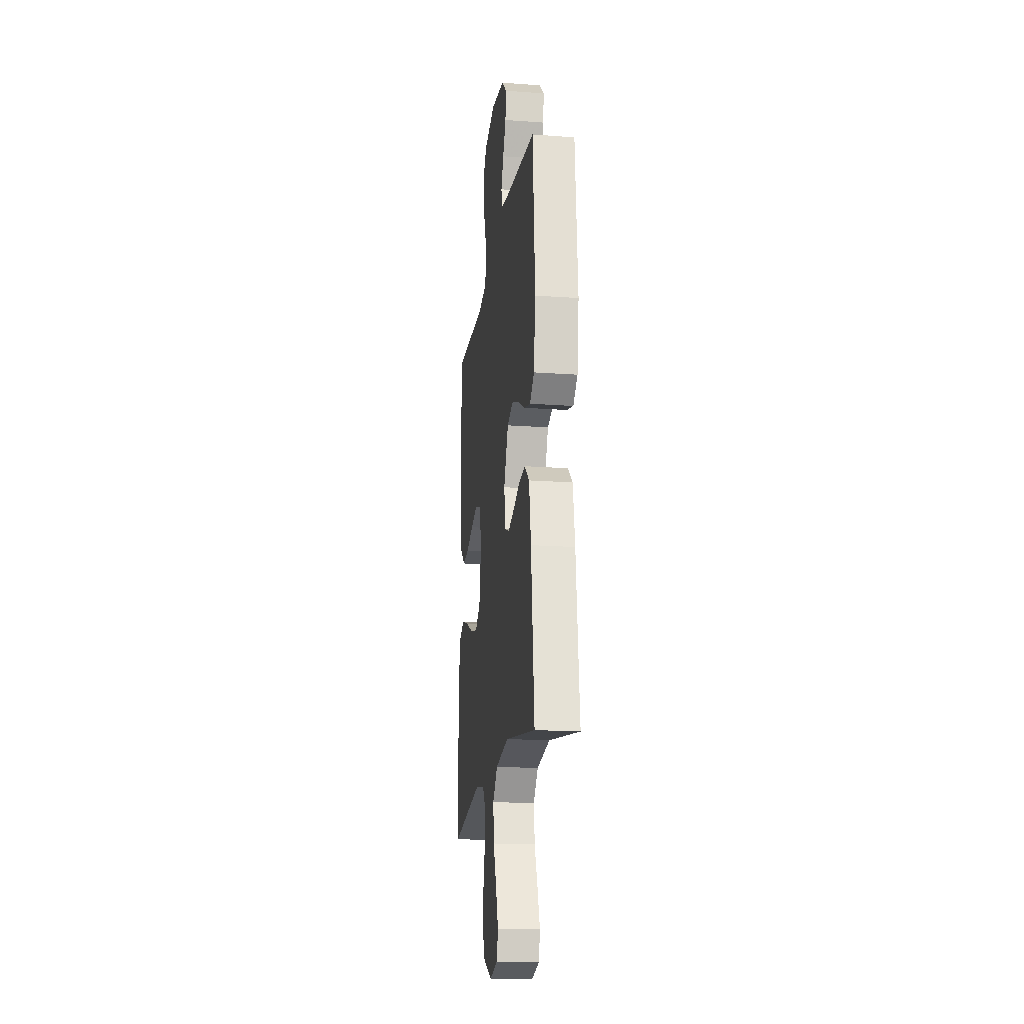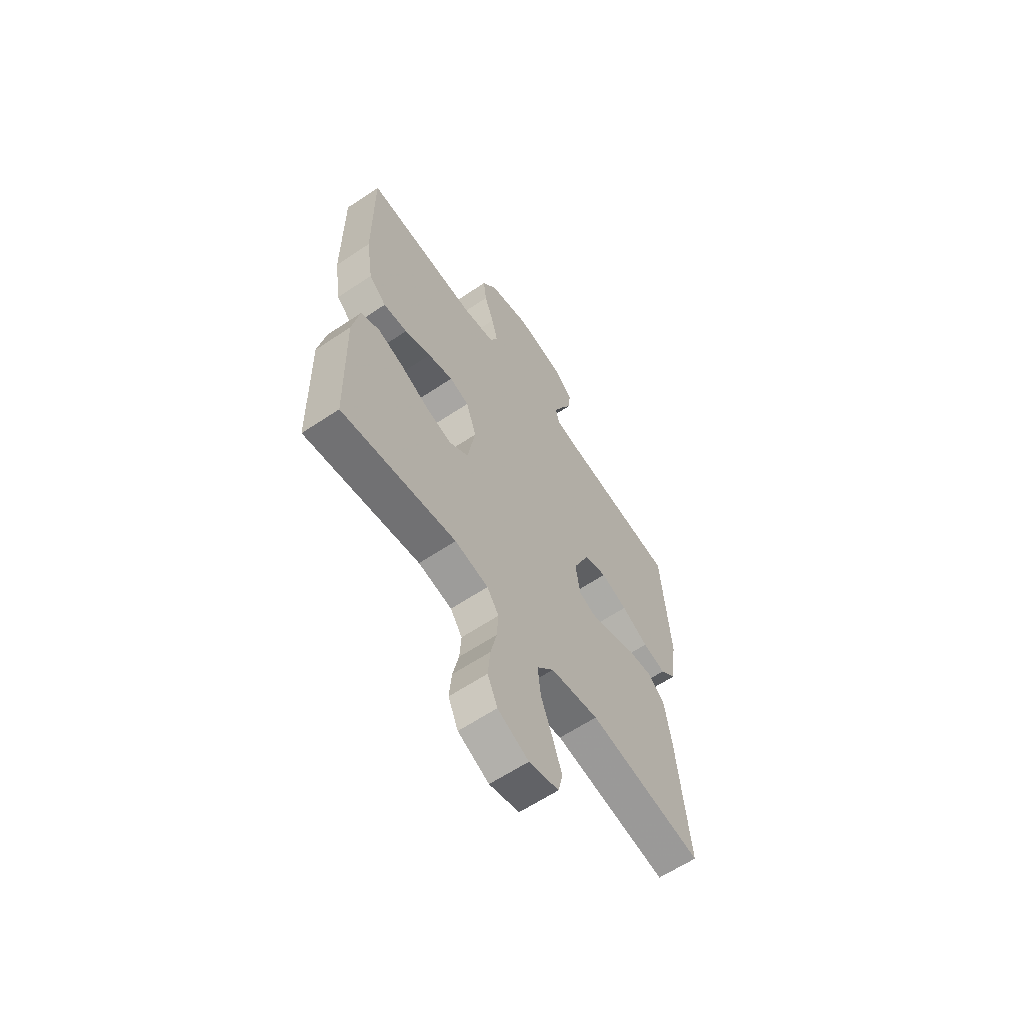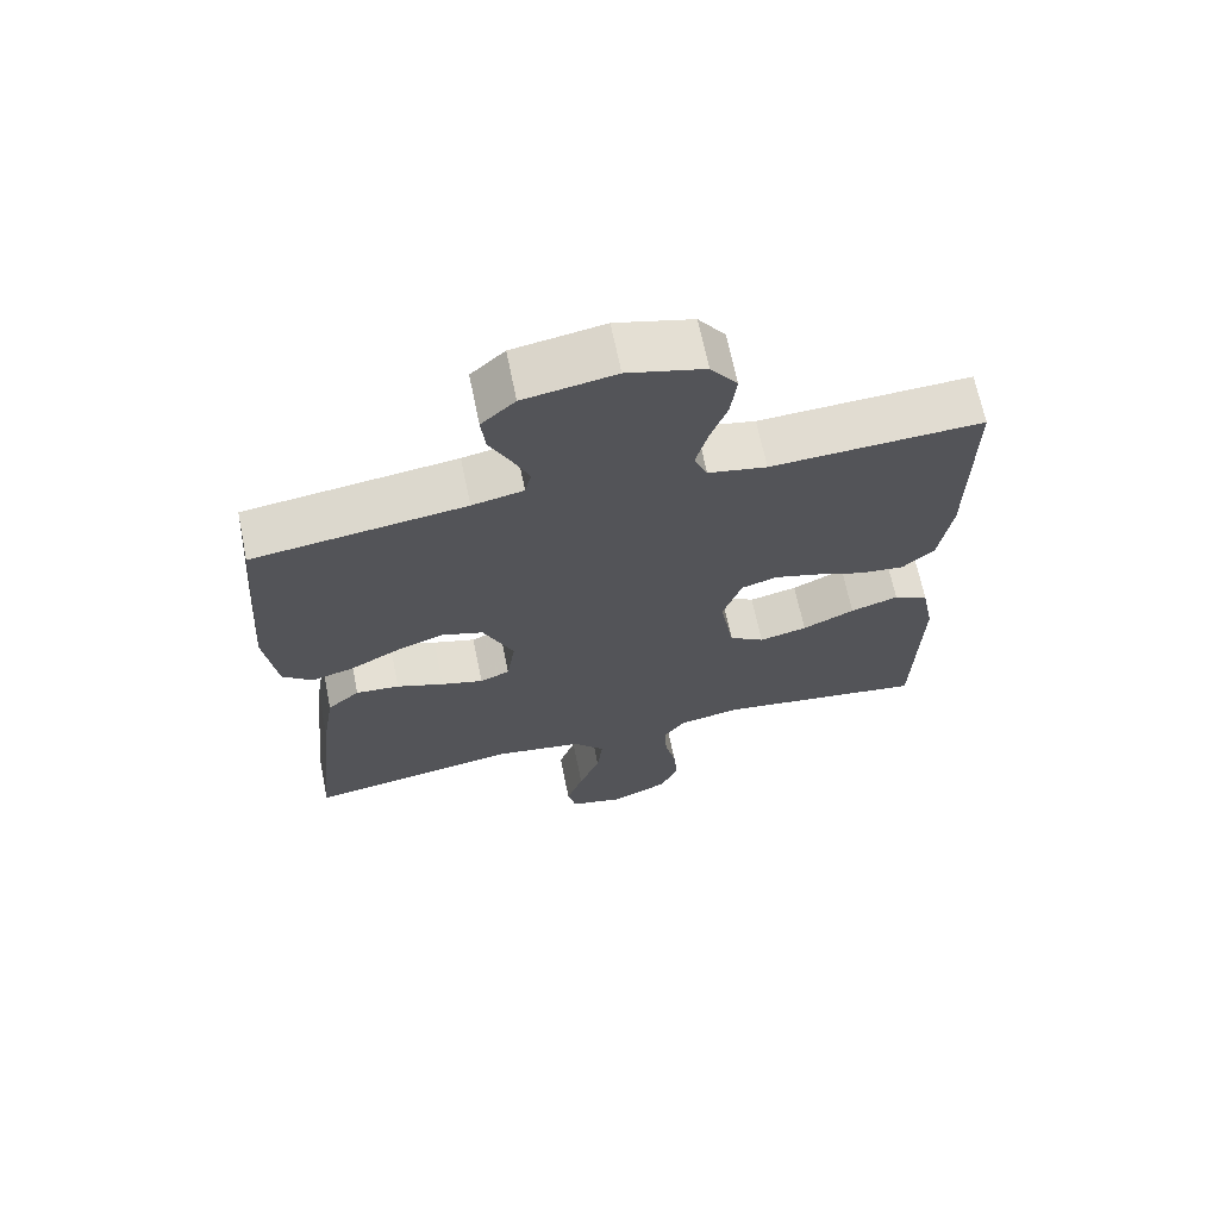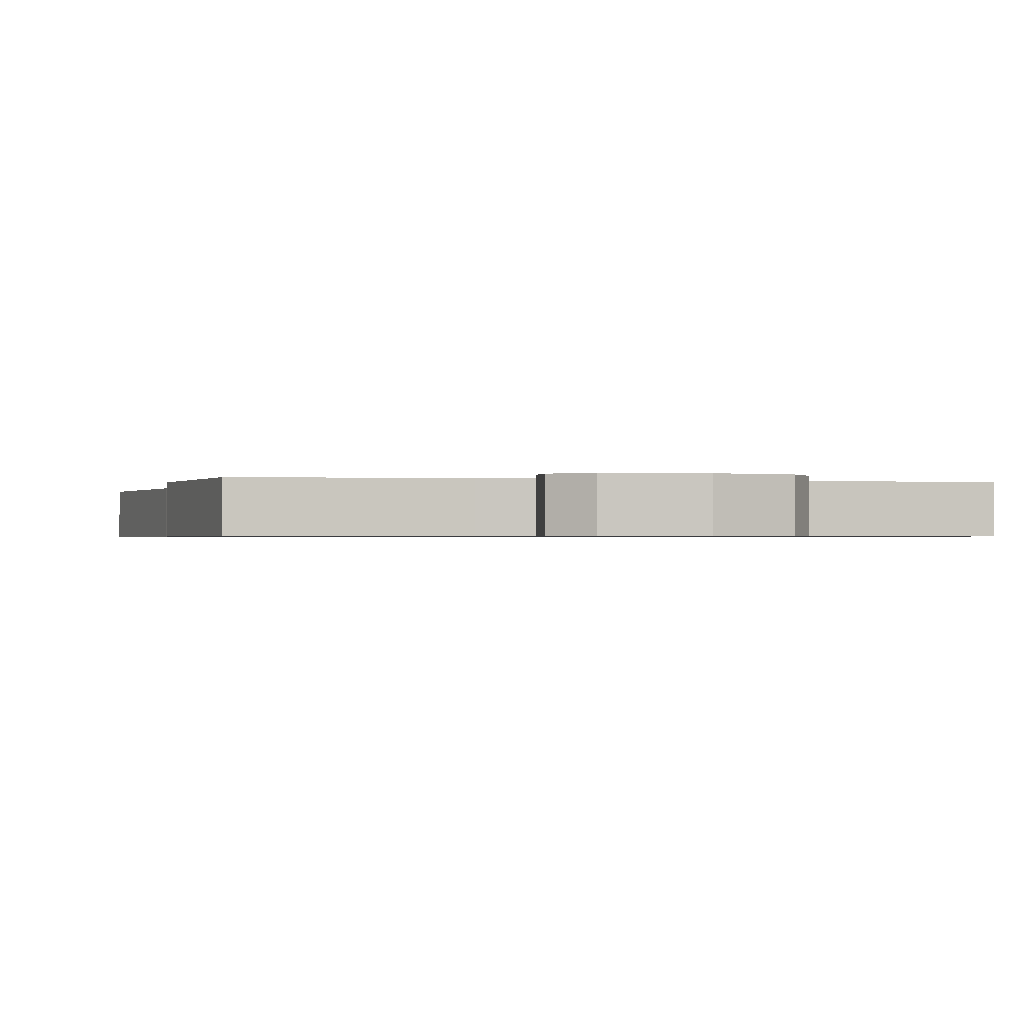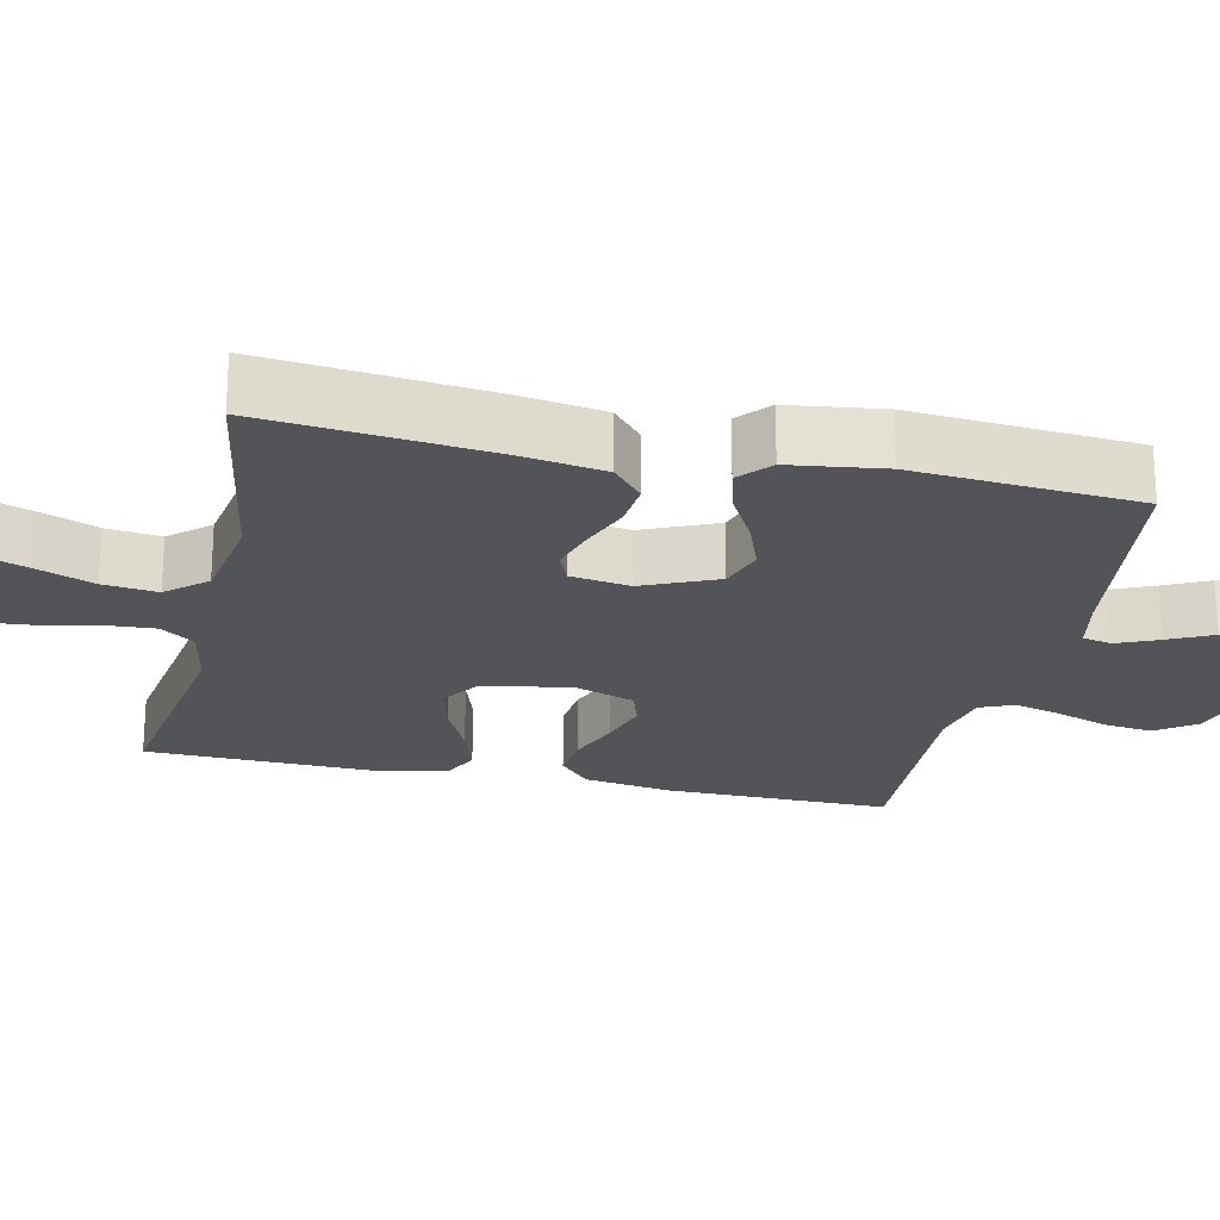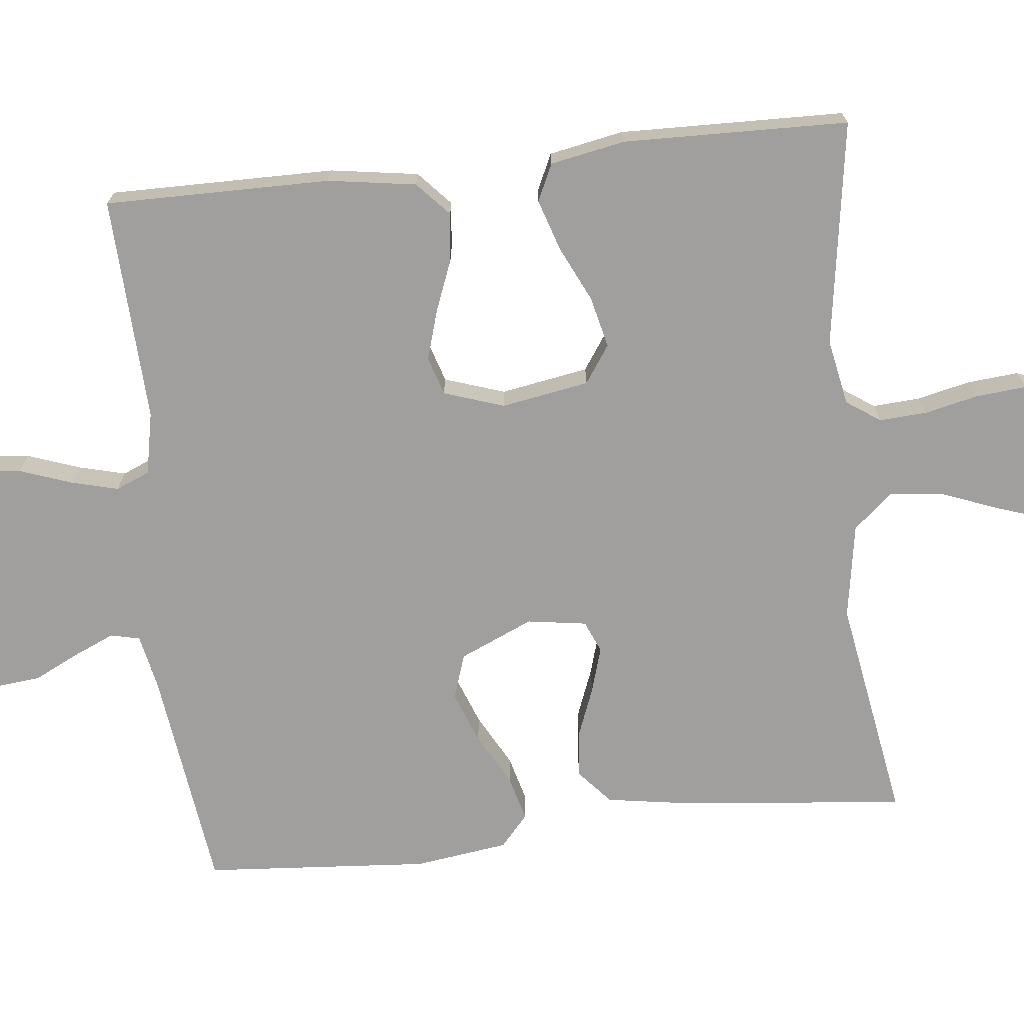
<metadata>
{"format":"obj","ext":"obj","renderer":"f3d","projection":"perspective","resolution":1024,"background":"white","views":[{"elev":-18.3,"azim":-98.0,"up":"+Z"},{"elev":-62.2,"azim":124.2,"up":"+Z"},{"elev":67.6,"azim":-11.6,"up":"+Z"},{"elev":-0.6,"azim":-15.3,"up":"+Y"},{"elev":-23.0,"azim":-102.5,"up":"+Y"},{"elev":-71.3,"azim":96.3,"up":"+Y"}]}
</metadata>
<code>
v -0.5 0.07 0.5
v -0.2 0.07 0.539
v -0.127 0.07 0.554
v -0.118 0.07 0.593
v -0.142 0.07 0.648
v -0.171 0.07 0.707
v -0.177 0.07 0.764
v -0.129 0.07 0.808
v 0 0.07 0.83
v 0.109 0.07 0.8
v 0.147 0.07 0.747
v 0.139 0.07 0.681
v 0.114 0.07 0.611
v 0.098 0.07 0.549
v 0.117 0.07 0.504
v 0.2 0.07 0.487
v 0.5 0.07 0.5
v 0.498 0.07 0.2
v 0.48 0.07 0.083
v 0.435 0.07 0.042
v 0.372 0.07 0.049
v 0.303 0.07 0.076
v 0.237 0.07 0.096
v 0.186 0.07 0.08
v 0.159 0.07 0
v 0.179 0.07 -0.117
v 0.229 0.07 -0.151
v 0.297 0.07 -0.135
v 0.371 0.07 -0.1
v 0.439 0.07 -0.078
v 0.488 0.07 -0.101
v 0.507 0.07 -0.2
v 0.5 0.07 -0.5
v 0.2 0.07 -0.454
v 0.112 0.07 -0.471
v 0.081 0.07 -0.516
v 0.085 0.07 -0.579
v 0.101 0.07 -0.65
v 0.107 0.07 -0.719
v 0.081 0.07 -0.778
v 0 0.07 -0.816
v -0.078 0.07 -0.796
v -0.09 0.07 -0.744
v -0.066 0.07 -0.673
v -0.036 0.07 -0.595
v -0.028 0.07 -0.523
v -0.073 0.07 -0.471
v -0.2 0.07 -0.45
v -0.5 0.07 -0.5
v -0.469 0.07 -0.2
v -0.451 0.07 -0.087
v -0.405 0.07 -0.047
v -0.343 0.07 -0.053
v -0.276 0.07 -0.079
v -0.216 0.07 -0.097
v -0.174 0.07 -0.079
v -0.162 0.07 0
v -0.205 0.07 0.098
v -0.265 0.07 0.118
v -0.334 0.07 0.092
v -0.404 0.07 0.054
v -0.464 0.07 0.038
v -0.506 0.07 0.075
v -0.523 0.07 0.2
v -0.5 0 0.5
v -0.2 0 0.539
v -0.127 0 0.554
v -0.118 0 0.593
v -0.142 0 0.648
v -0.171 0 0.707
v -0.177 0 0.764
v -0.129 0 0.808
v 0 0 0.83
v 0.109 0 0.8
v 0.147 0 0.747
v 0.139 0 0.681
v 0.114 0 0.611
v 0.098 0 0.549
v 0.117 0 0.504
v 0.2 0 0.487
v 0.5 0 0.5
v 0.498 0 0.2
v 0.48 0 0.083
v 0.435 0 0.042
v 0.372 0 0.049
v 0.303 0 0.076
v 0.237 0 0.096
v 0.186 0 0.08
v 0.159 0 0
v 0.179 0 -0.117
v 0.229 0 -0.151
v 0.297 0 -0.135
v 0.371 0 -0.1
v 0.439 0 -0.078
v 0.488 0 -0.101
v 0.507 0 -0.2
v 0.5 0 -0.5
v 0.2 0 -0.454
v 0.112 0 -0.471
v 0.081 0 -0.516
v 0.085 0 -0.579
v 0.101 0 -0.65
v 0.107 0 -0.719
v 0.081 0 -0.778
v 0 0 -0.816
v -0.078 0 -0.796
v -0.09 0 -0.744
v -0.066 0 -0.673
v -0.036 0 -0.595
v -0.028 0 -0.523
v -0.073 0 -0.471
v -0.2 0 -0.45
v -0.5 0 -0.5
v -0.469 0 -0.2
v -0.451 0 -0.087
v -0.405 0 -0.047
v -0.343 0 -0.053
v -0.276 0 -0.079
v -0.216 0 -0.097
v -0.174 0 -0.079
v -0.162 0 0
v -0.205 0 0.098
v -0.265 0 0.118
v -0.334 0 0.092
v -0.404 0 0.054
v -0.464 0 0.038
v -0.506 0 0.075
v -0.523 0 0.2
f 63 64 1 2
f 60 61 62 63
f 59 60 63 2
f 58 59 2 3
f 57 58 3 4
f 51 52 53 54
f 51 54 55
f 48 49 50 51
f 47 48 51 55
f 46 47 55 56
f 42 43 44 45
f 40 41 42 45
f 40 45 46
f 37 38 39 40
f 36 37 40 46
f 35 36 46 56
f 31 32 33 34
f 28 29 30 31
f 27 28 31 34
f 26 27 34 35
f 19 20 21 22
f 19 22 23
f 16 17 18 19
f 15 16 19 23
f 14 15 23 24
f 10 11 12 13
f 10 13 14
f 9 10 14
f 5 6 7 8
f 4 5 8 9
f 57 4 9 14
f 25 26 35 56
f 25 56 57
f 14 24 25 57
f 66 65 128 127
f 127 126 125 124
f 66 127 124 123
f 67 66 123 122
f 68 67 122 121
f 118 117 116 115
f 119 118 115
f 115 114 113 112
f 119 115 112 111
f 120 119 111 110
f 109 108 107 106
f 109 106 105 104
f 110 109 104
f 104 103 102 101
f 110 104 101 100
f 120 110 100 99
f 98 97 96 95
f 95 94 93 92
f 98 95 92 91
f 99 98 91 90
f 86 85 84 83
f 87 86 83
f 83 82 81 80
f 87 83 80 79
f 88 87 79 78
f 77 76 75 74
f 78 77 74
f 78 74 73
f 72 71 70 69
f 73 72 69 68
f 78 73 68 121
f 120 99 90 89
f 121 120 89
f 121 89 88 78
f 1 65 66 2
f 2 66 67 3
f 3 67 68 4
f 4 68 69 5
f 5 69 70 6
f 6 70 71 7
f 7 71 72 8
f 8 72 73 9
f 9 73 74 10
f 10 74 75 11
f 11 75 76 12
f 12 76 77 13
f 13 77 78 14
f 14 78 79 15
f 15 79 80 16
f 16 80 81 17
f 17 81 82 18
f 18 82 83 19
f 19 83 84 20
f 20 84 85 21
f 21 85 86 22
f 22 86 87 23
f 23 87 88 24
f 24 88 89 25
f 25 89 90 26
f 26 90 91 27
f 27 91 92 28
f 28 92 93 29
f 29 93 94 30
f 30 94 95 31
f 31 95 96 32
f 32 96 97 33
f 33 97 98 34
f 34 98 99 35
f 35 99 100 36
f 36 100 101 37
f 37 101 102 38
f 38 102 103 39
f 39 103 104 40
f 40 104 105 41
f 41 105 106 42
f 42 106 107 43
f 43 107 108 44
f 44 108 109 45
f 45 109 110 46
f 46 110 111 47
f 47 111 112 48
f 48 112 113 49
f 49 113 114 50
f 50 114 115 51
f 51 115 116 52
f 52 116 117 53
f 53 117 118 54
f 54 118 119 55
f 55 119 120 56
f 56 120 121 57
f 57 121 122 58
f 58 122 123 59
f 59 123 124 60
f 60 124 125 61
f 61 125 126 62
f 62 126 127 63
f 63 127 128 64
f 64 128 65 1

</code>
